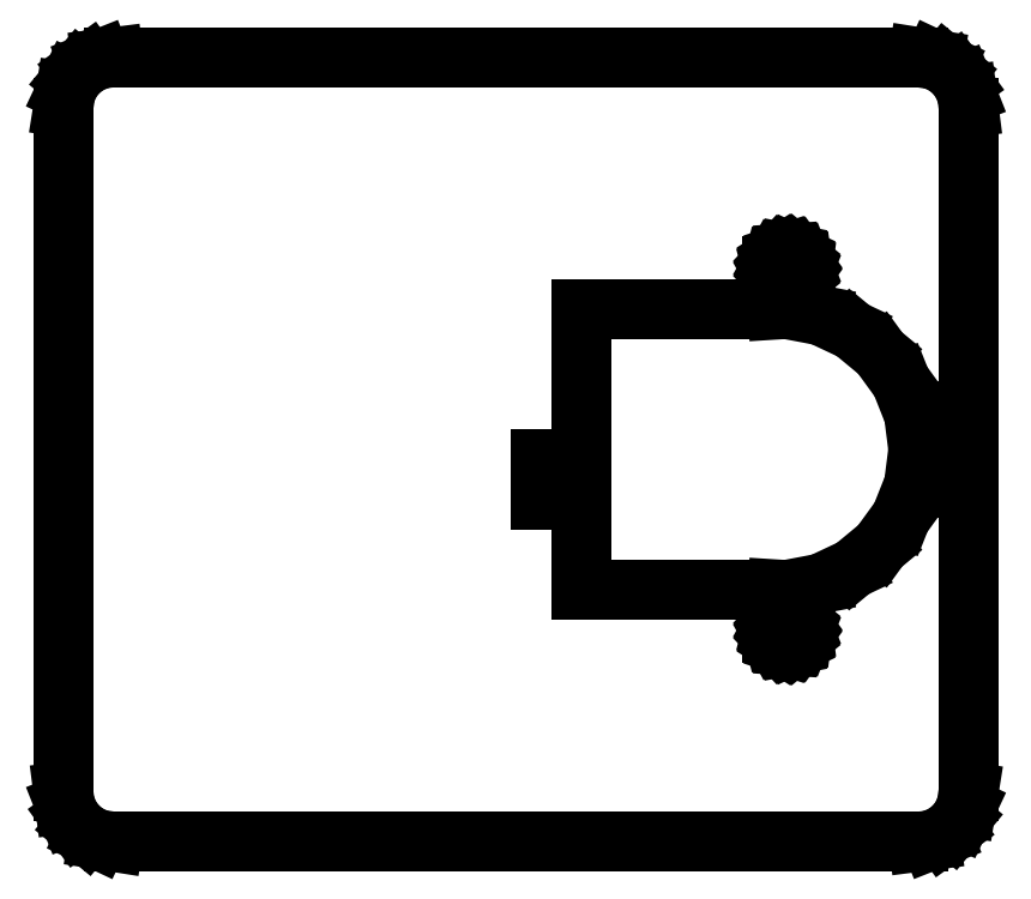
<metadata>
{"format":"dxf","ext":"dxf","renderer":"ezdxf+matplotlib","layout":"modelspace","background":"white","min_lineweight":24,"dpi":150}
</metadata>
<code>
0
SECTION
2
ENTITIES
0
LINE
8
0
10
-20.76
20
-38.84
11
-19.59
21
-38.38
0
LINE
8
0
10
-19.59
20
-38.38
11
-18.58
21
-37.64
0
LINE
8
0
10
-18.58
20
-37.64
11
-17.78
21
-36.68
0
LINE
8
0
10
-17.78
20
-36.68
11
-17.24
21
-35.55
0
LINE
8
0
10
-17.24
20
-35.55
11
-17
21
-34
0
LINE
8
0
10
-17
20
-34
11
-17
21
34
0
LINE
8
0
10
-17
20
34
11
-17.16
21
35.24
0
LINE
8
0
10
-17.16
20
35.24
11
-17.62
21
36.41
0
LINE
8
0
10
-17.62
20
36.41
11
-18.36
21
37.42
0
LINE
8
0
10
-18.36
20
37.42
11
-19.32
21
38.22
0
LINE
8
0
10
-19.32
20
38.22
11
-20.45
21
38.76
0
LINE
8
0
10
-20.45
20
38.76
11
-22
21
39
0
LINE
8
0
10
-22
20
39
11
-102
21
39
0
LINE
8
0
10
-102
20
39
11
-103.2
21
38.84
0
LINE
8
0
10
-103.2
20
38.84
11
-104.4
21
38.38
0
LINE
8
0
10
-104.4
20
38.38
11
-105.4
21
37.64
0
LINE
8
0
10
-105.4
20
37.64
11
-106.2
21
36.68
0
LINE
8
0
10
-106.2
20
36.68
11
-106.8
21
35.55
0
LINE
8
0
10
-106.8
20
35.55
11
-107
21
34
0
LINE
8
0
10
-107
20
34
11
-107
21
-34
0
LINE
8
0
10
-107
20
-34
11
-106.8
21
-35.24
0
LINE
8
0
10
-106.8
20
-35.24
11
-106.4
21
-36.41
0
LINE
8
0
10
-106.4
20
-36.41
11
-105.6
21
-37.42
0
LINE
8
0
10
-105.6
20
-37.42
11
-104.7
21
-38.22
0
LINE
8
0
10
-104.7
20
-38.22
11
-103.5
21
-38.76
0
LINE
8
0
10
-103.5
20
-38.76
11
-102
21
-39
0
LINE
8
0
10
-102
20
-39
11
-22
21
-39
0
LINE
8
0
10
-22
20
-39
11
-20.76
21
-38.84
0
LINE
8
0
10
-35.28
20
16.53
11
-35.64
21
16.64
0
LINE
8
0
10
-35.64
20
16.64
11
-35.96
21
16.84
0
LINE
8
0
10
-35.96
20
16.84
11
-36.21
21
17.12
0
LINE
8
0
10
-36.21
20
17.12
11
-36.39
21
17.45
0
LINE
8
0
10
-36.39
20
17.45
11
-36.49
21
17.81
0
LINE
8
0
10
-36.49
20
17.81
11
-36.49
21
18.19
0
LINE
8
0
10
-36.49
20
18.19
11
-36.39
21
18.55
0
LINE
8
0
10
-36.39
20
18.55
11
-36.21
21
18.88
0
LINE
8
0
10
-36.21
20
18.88
11
-35.96
21
19.16
0
LINE
8
0
10
-35.96
20
19.16
11
-35.64
21
19.36
0
LINE
8
0
10
-35.64
20
19.36
11
-35.28
21
19.47
0
LINE
8
0
10
-35.28
20
19.47
11
-34.91
21
19.5
0
LINE
8
0
10
-34.91
20
19.5
11
-34.54
21
19.43
0
LINE
8
0
10
-34.54
20
19.43
11
-34.2
21
19.27
0
LINE
8
0
10
-34.2
20
19.27
11
-33.91
21
19.03
0
LINE
8
0
10
-33.91
20
19.03
11
-33.69
21
18.72
0
LINE
8
0
10
-33.69
20
18.72
11
-33.55
21
18.37
0
LINE
8
0
10
-33.55
20
18.37
11
-33.5
21
18
0
LINE
8
0
10
-33.5
20
18
11
-33.55
21
17.63
0
LINE
8
0
10
-33.55
20
17.63
11
-33.69
21
17.28
0
LINE
8
0
10
-33.69
20
17.28
11
-33.91
21
16.97
0
LINE
8
0
10
-33.91
20
16.97
11
-34.2
21
16.73
0
LINE
8
0
10
-34.2
20
16.73
11
-34.54
21
16.57
0
LINE
8
0
10
-34.54
20
16.57
11
-34.91
21
16.5
0
LINE
8
0
10
-34.91
20
16.5
11
-35.28
21
16.53
0
LINE
8
0
10
-55.5
20
-14
11
-55.5
21
-5
0
LINE
8
0
10
-55.5
20
-5
11
-59.5
21
-5
0
LINE
8
0
10
-59.5
20
-5
11
-59.5
21
-1
0
LINE
8
0
10
-59.5
20
-1
11
-55.5
21
-1
0
LINE
8
0
10
-55.5
20
-1
11
-55.5
21
14
0
LINE
8
0
10
-55.5
20
14
11
-36
21
14
0
LINE
8
0
10
-36
20
14
11
-36
21
13.92
0
LINE
8
0
10
-36
20
13.92
11
-35.12
21
13.97
0
LINE
8
0
10
-35.12
20
13.97
11
-31.67
21
13.31
0
LINE
8
0
10
-31.67
20
13.31
11
-28.5
21
11.82
0
LINE
8
0
10
-28.5
20
11.82
11
-25.79
21
9.584
0
LINE
8
0
10
-25.79
20
9.584
11
-23.73
21
6.745
0
LINE
8
0
10
-23.73
20
6.745
11
-22.44
21
3.482
0
LINE
8
0
10
-22.44
20
3.482
11
-22
21
0
0
LINE
8
0
10
-22
20
0
11
-22.44
21
-3.482
0
LINE
8
0
10
-22.44
20
-3.482
11
-23.73
21
-6.745
0
LINE
8
0
10
-23.73
20
-6.745
11
-25.79
21
-9.584
0
LINE
8
0
10
-25.79
20
-9.584
11
-28.5
21
-11.82
0
LINE
8
0
10
-28.5
20
-11.82
11
-31.67
21
-13.31
0
LINE
8
0
10
-31.67
20
-13.31
11
-35.12
21
-13.97
0
LINE
8
0
10
-35.12
20
-13.97
11
-36
21
-13.92
0
LINE
8
0
10
-36
20
-13.92
11
-36
21
-14
0
LINE
8
0
10
-36
20
-14
11
-55.5
21
-14
0
LINE
8
0
10
-34.91
20
-19.5
11
-35.28
21
-19.47
0
LINE
8
0
10
-35.28
20
-19.47
11
-35.64
21
-19.36
0
LINE
8
0
10
-35.64
20
-19.36
11
-35.96
21
-19.16
0
LINE
8
0
10
-35.96
20
-19.16
11
-36.21
21
-18.88
0
LINE
8
0
10
-36.21
20
-18.88
11
-36.39
21
-18.55
0
LINE
8
0
10
-36.39
20
-18.55
11
-36.49
21
-18.19
0
LINE
8
0
10
-36.49
20
-18.19
11
-36.49
21
-17.81
0
LINE
8
0
10
-36.49
20
-17.81
11
-36.39
21
-17.45
0
LINE
8
0
10
-36.39
20
-17.45
11
-36.21
21
-17.12
0
LINE
8
0
10
-36.21
20
-17.12
11
-35.96
21
-16.84
0
LINE
8
0
10
-35.96
20
-16.84
11
-35.64
21
-16.64
0
LINE
8
0
10
-35.64
20
-16.64
11
-35.28
21
-16.53
0
LINE
8
0
10
-35.28
20
-16.53
11
-34.91
21
-16.5
0
LINE
8
0
10
-34.91
20
-16.5
11
-34.54
21
-16.57
0
LINE
8
0
10
-34.54
20
-16.57
11
-34.2
21
-16.73
0
LINE
8
0
10
-34.2
20
-16.73
11
-33.91
21
-16.97
0
LINE
8
0
10
-33.91
20
-16.97
11
-33.69
21
-17.28
0
LINE
8
0
10
-33.69
20
-17.28
11
-33.55
21
-17.63
0
LINE
8
0
10
-33.55
20
-17.63
11
-33.5
21
-18
0
LINE
8
0
10
-33.5
20
-18
11
-33.55
21
-18.37
0
LINE
8
0
10
-33.55
20
-18.37
11
-33.69
21
-18.72
0
LINE
8
0
10
-33.69
20
-18.72
11
-33.91
21
-19.03
0
LINE
8
0
10
-33.91
20
-19.03
11
-34.2
21
-19.27
0
LINE
8
0
10
-34.2
20
-19.27
11
-34.54
21
-19.43
0
LINE
8
0
10
-34.54
20
-19.43
11
-34.91
21
-19.5
0
ENDSEC
0
EOF

</code>
